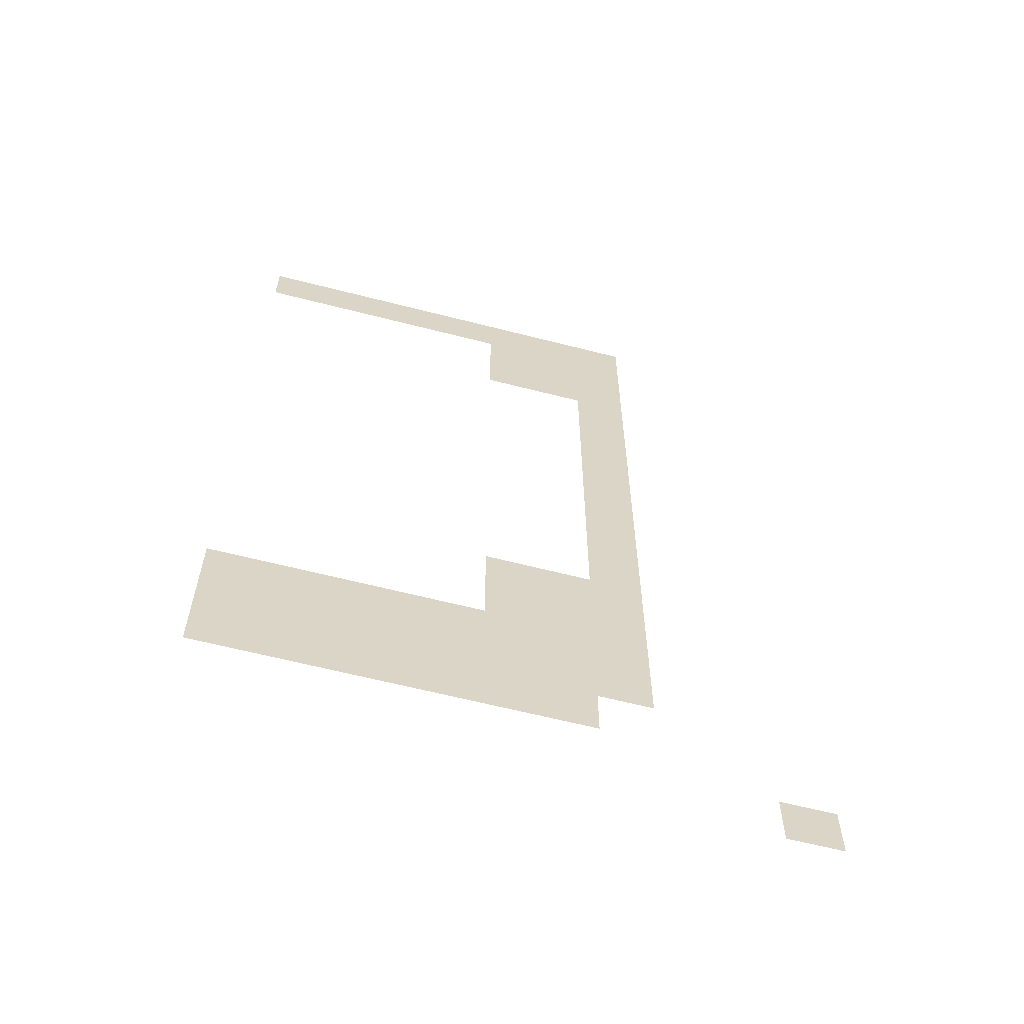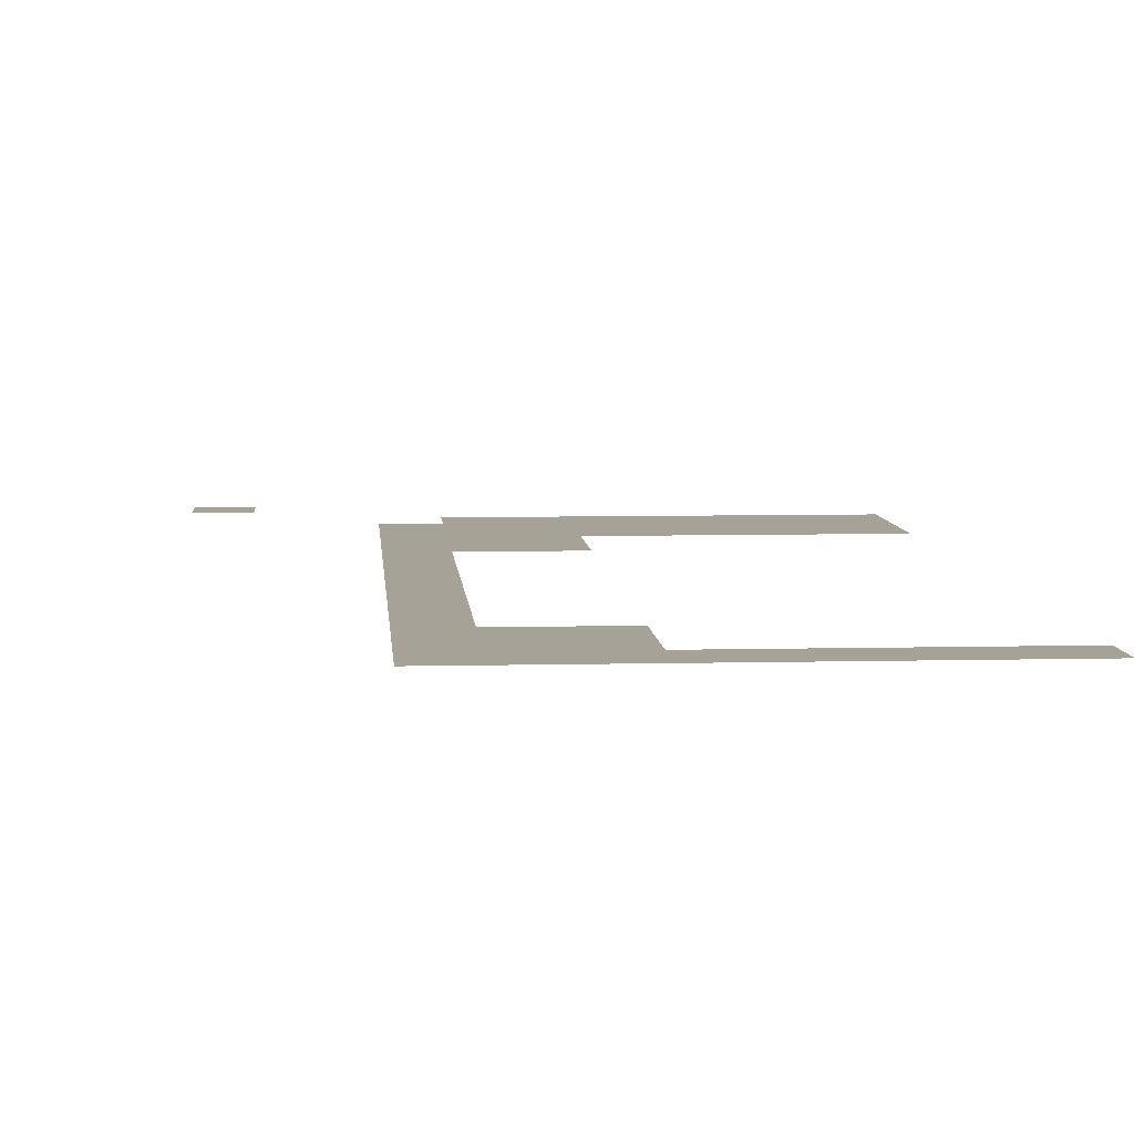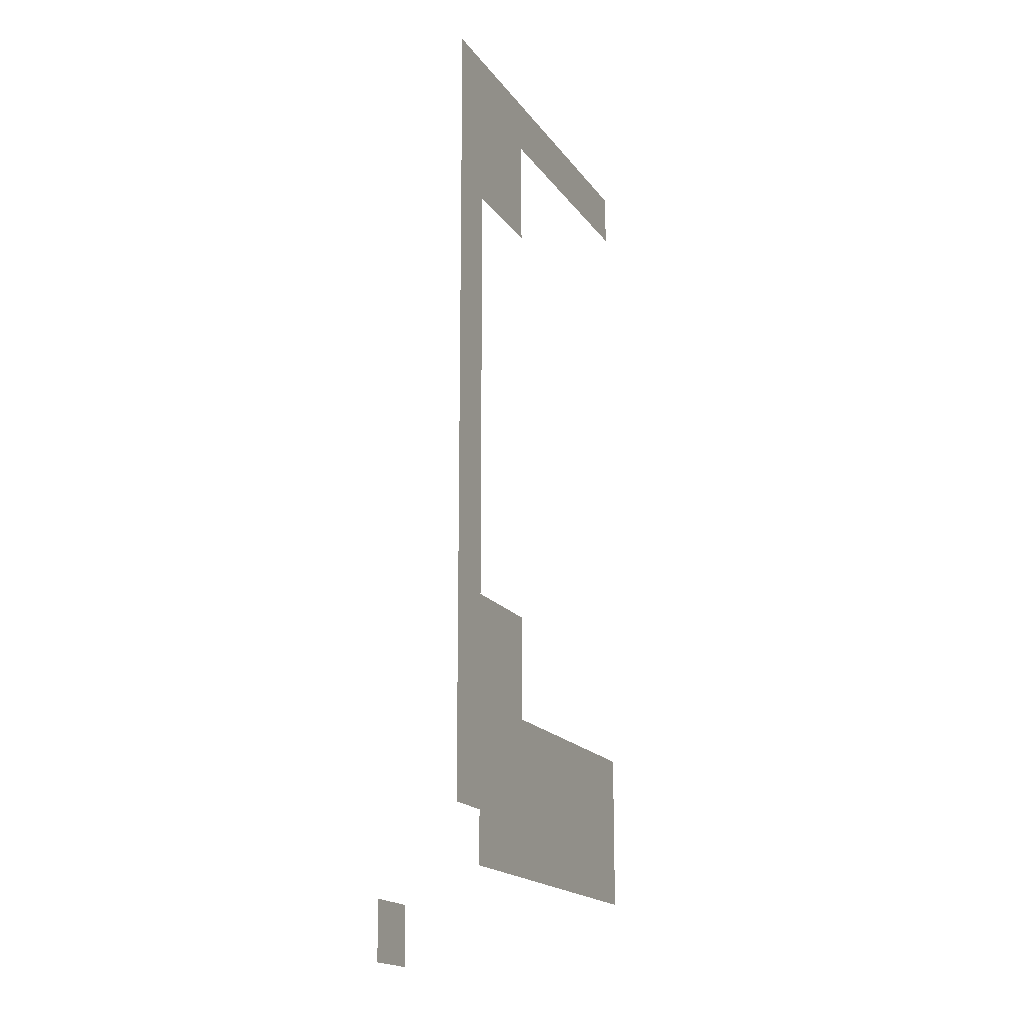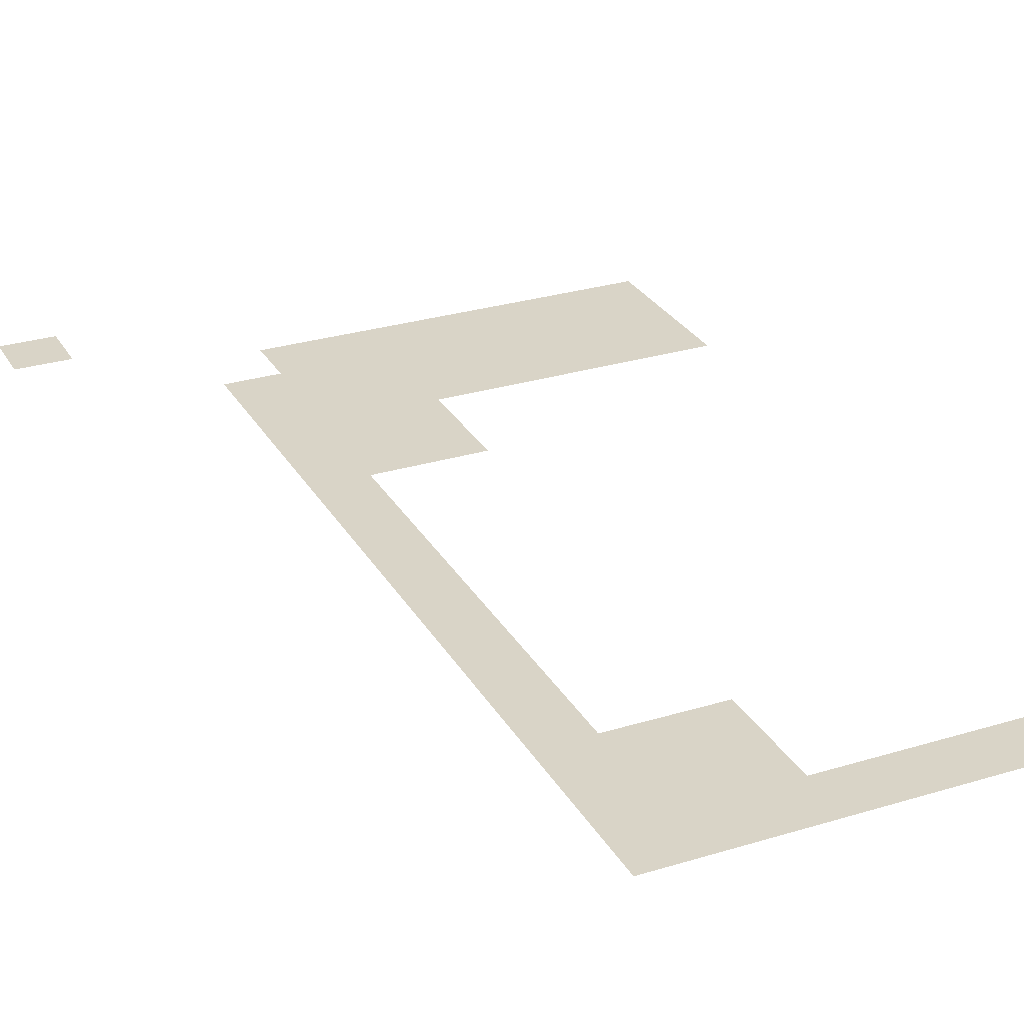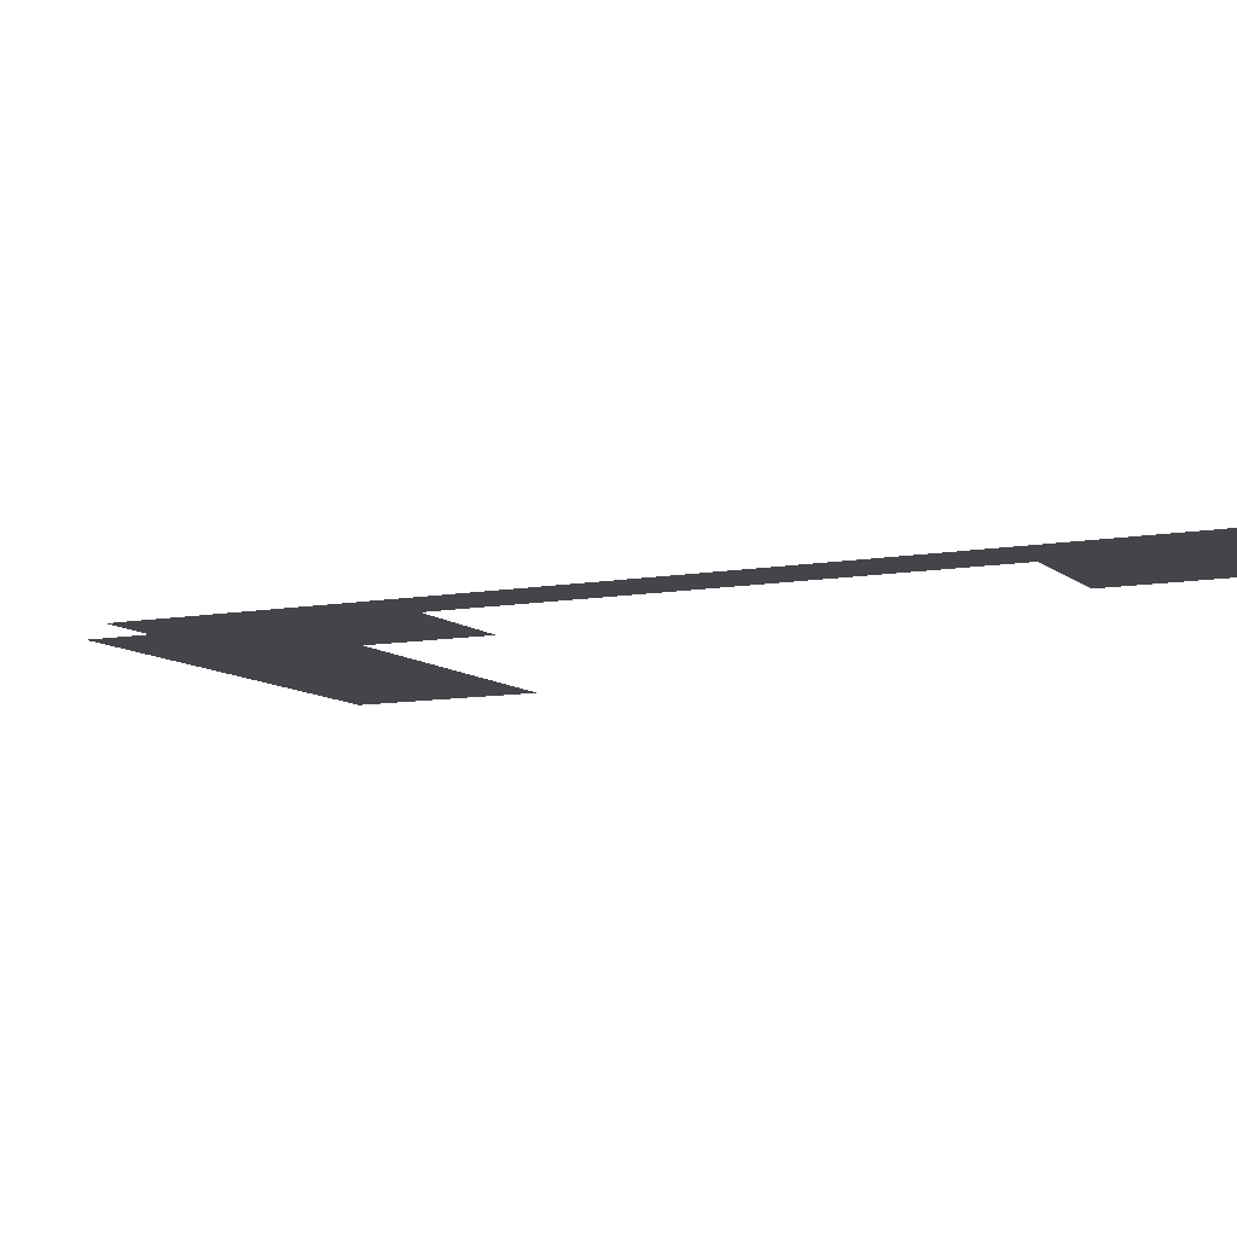
<metadata>
{"format":"obj","ext":"obj","renderer":"f3d","projection":"perspective","resolution":1024,"background":"white","views":[{"elev":-62.3,"azim":-14.6,"up":"+Y"},{"elev":6.6,"azim":175.8,"up":"+Z"},{"elev":-16.8,"azim":112.9,"up":"+Y"},{"elev":28.6,"azim":155.4,"up":"+Z"},{"elev":-9.3,"azim":116.0,"up":"+Z"}]}
</metadata>
<code>
v -142 -102 0
v -143 -102 0
v -143 -101 0
v -142 -101 0
v -143 -102 0
v -144 -102 0
v -144 -101 0
v -143 -101 0
v -144 -102 0
v -145 -102 0
v -145 -101 0
v -144 -101 0
v -145 -102 0
v -146 -102 0
v -146 -101 0
v -145 -101 0
v -146 -102 0
v -147 -102 0
v -147 -101 0
v -146 -101 0
v -147 -102 0
v -148 -102 0
v -148 -101 0
v -147 -101 0
v -148 -102 0
v -149 -102 0
v -149 -101 0
v -148 -101 0
v -149 -102 0
v -150 -102 0
v -150 -101 0
v -149 -101 0
v -142 -103 0
v -143 -103 0
v -143 -102 0
v -142 -102 0
v -143 -103 0
v -144 -103 0
v -144 -102 0
v -143 -102 0
v -144 -103 0
v -145 -103 0
v -145 -102 0
v -144 -102 0
v -142 -104 0
v -143 -104 0
v -143 -103 0
v -142 -103 0
v -143 -104 0
v -144 -104 0
v -144 -103 0
v -143 -103 0
v -144 -104 0
v -145 -104 0
v -145 -103 0
v -144 -103 0
v -142 -105 0
v -143 -105 0
v -143 -104 0
v -142 -104 0
v -142 -106 0
v -143 -106 0
v -143 -105 0
v -142 -105 0
v -142 -107 0
v -143 -107 0
v -143 -106 0
v -142 -106 0
v -142 -108 0
v -143 -108 0
v -143 -107 0
v -142 -107 0
v -142 -109 0
v -143 -109 0
v -143 -108 0
v -142 -108 0
v -142 -110 0
v -143 -110 0
v -143 -109 0
v -142 -109 0
v -142 -111 0
v -143 -111 0
v -143 -110 0
v -142 -110 0
v -142 -112 0
v -143 -112 0
v -143 -111 0
v -142 -111 0
v -142 -113 0
v -143 -113 0
v -143 -112 0
v -142 -112 0
v -143 -113 0
v -144 -113 0
v -144 -112 0
v -143 -112 0
v -144 -113 0
v -145 -113 0
v -145 -112 0
v -144 -112 0
v -142 -114 0
v -143 -114 0
v -143 -113 0
v -142 -113 0
v -143 -114 0
v -144 -114 0
v -144 -113 0
v -143 -113 0
v -144 -114 0
v -145 -114 0
v -145 -113 0
v -144 -113 0
v -142 -115 0
v -143 -115 0
v -143 -114 0
v -142 -114 0
v -143 -115 0
v -144 -115 0
v -144 -114 0
v -143 -114 0
v -144 -115 0
v -145 -115 0
v -145 -114 0
v -144 -114 0
v -145 -115 0
v -146 -115 0
v -146 -114 0
v -145 -114 0
v -146 -115 0
v -147 -115 0
v -147 -114 0
v -146 -114 0
v -147 -115 0
v -148 -115 0
v -148 -114 0
v -147 -114 0
v -148 -115 0
v -149 -115 0
v -149 -114 0
v -148 -114 0
v -149 -115 0
v -150 -115 0
v -150 -114 0
v -149 -114 0
v -142 -116 0
v -143 -116 0
v -143 -115 0
v -142 -115 0
v -143 -116 0
v -144 -116 0
v -144 -115 0
v -143 -115 0
v -144 -116 0
v -145 -116 0
v -145 -115 0
v -144 -115 0
v -145 -116 0
v -146 -116 0
v -146 -115 0
v -145 -115 0
v -146 -116 0
v -147 -116 0
v -147 -115 0
v -146 -115 0
v -147 -116 0
v -148 -116 0
v -148 -115 0
v -147 -115 0
v -148 -116 0
v -149 -116 0
v -149 -115 0
v -148 -115 0
v -149 -116 0
v -150 -116 0
v -150 -115 0
v -149 -115 0
v -143 -117 0
v -144 -117 0
v -144 -116 0
v -143 -116 0
v -144 -117 0
v -145 -117 0
v -145 -116 0
v -144 -116 0
v -145 -117 0
v -146 -117 0
v -146 -116 0
v -145 -116 0
v -146 -117 0
v -147 -117 0
v -147 -116 0
v -146 -116 0
v -147 -117 0
v -148 -117 0
v -148 -116 0
v -147 -116 0
v -148 -117 0
v -149 -117 0
v -149 -116 0
v -148 -116 0
v -149 -117 0
v -150 -117 0
v -150 -116 0
v -149 -116 0
v -139 -119 0
v -140 -119 0
v -140 -118 0
v -139 -118 0
g Desert_mesh_0019
f 1 2 3 4
f 5 6 7 8
f 9 10 11 12
f 13 14 15 16
f 17 18 19 20
f 21 22 23 24
f 25 26 27 28
f 29 30 31 32
f 33 34 35 36
f 37 38 39 40
f 41 42 43 44
f 45 46 47 48
f 49 50 51 52
f 53 54 55 56
f 57 58 59 60
f 61 62 63 64
f 65 66 67 68
f 69 70 71 72
f 73 74 75 76
f 77 78 79 80
f 81 82 83 84
f 85 86 87 88
f 89 90 91 92
f 93 94 95 96
f 97 98 99 100
f 101 102 103 104
f 105 106 107 108
f 109 110 111 112
f 113 114 115 116
f 117 118 119 120
f 121 122 123 124
f 125 126 127 128
f 129 130 131 132
f 133 134 135 136
f 137 138 139 140
f 141 142 143 144
f 145 146 147 148
f 149 150 151 152
f 153 154 155 156
f 157 158 159 160
f 161 162 163 164
f 165 166 167 168
f 169 170 171 172
f 173 174 175 176
f 177 178 179 180
f 181 182 183 184
f 185 186 187 188
f 189 190 191 192
f 193 194 195 196
f 197 198 199 200
f 201 202 203 204
f 205 206 207 208

</code>
